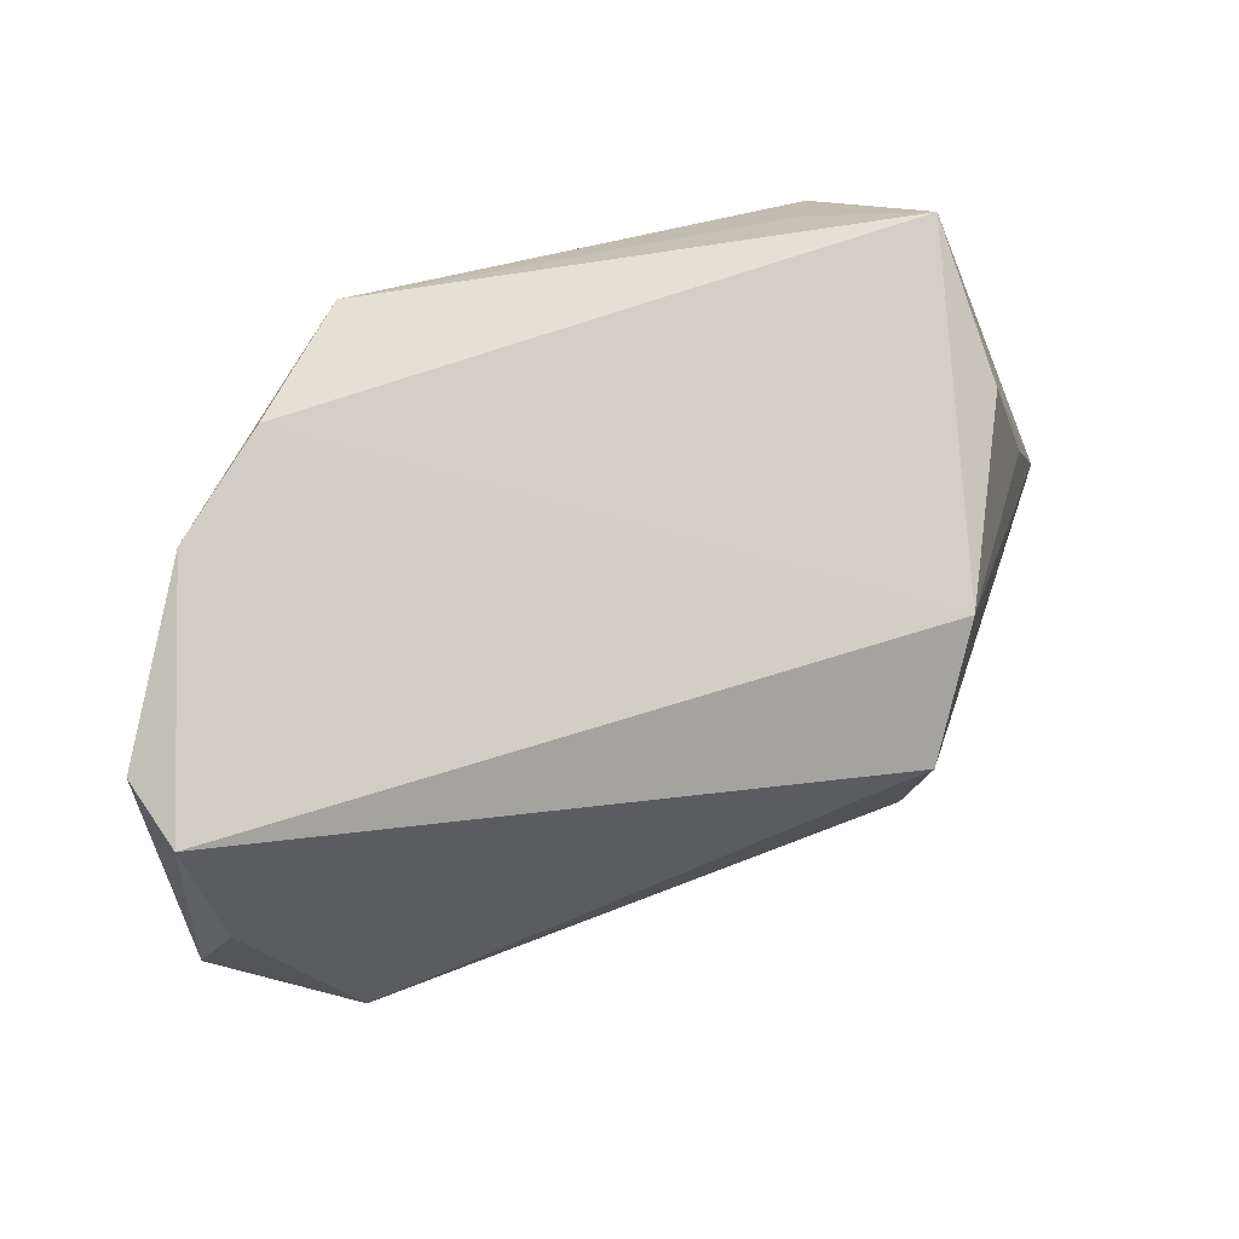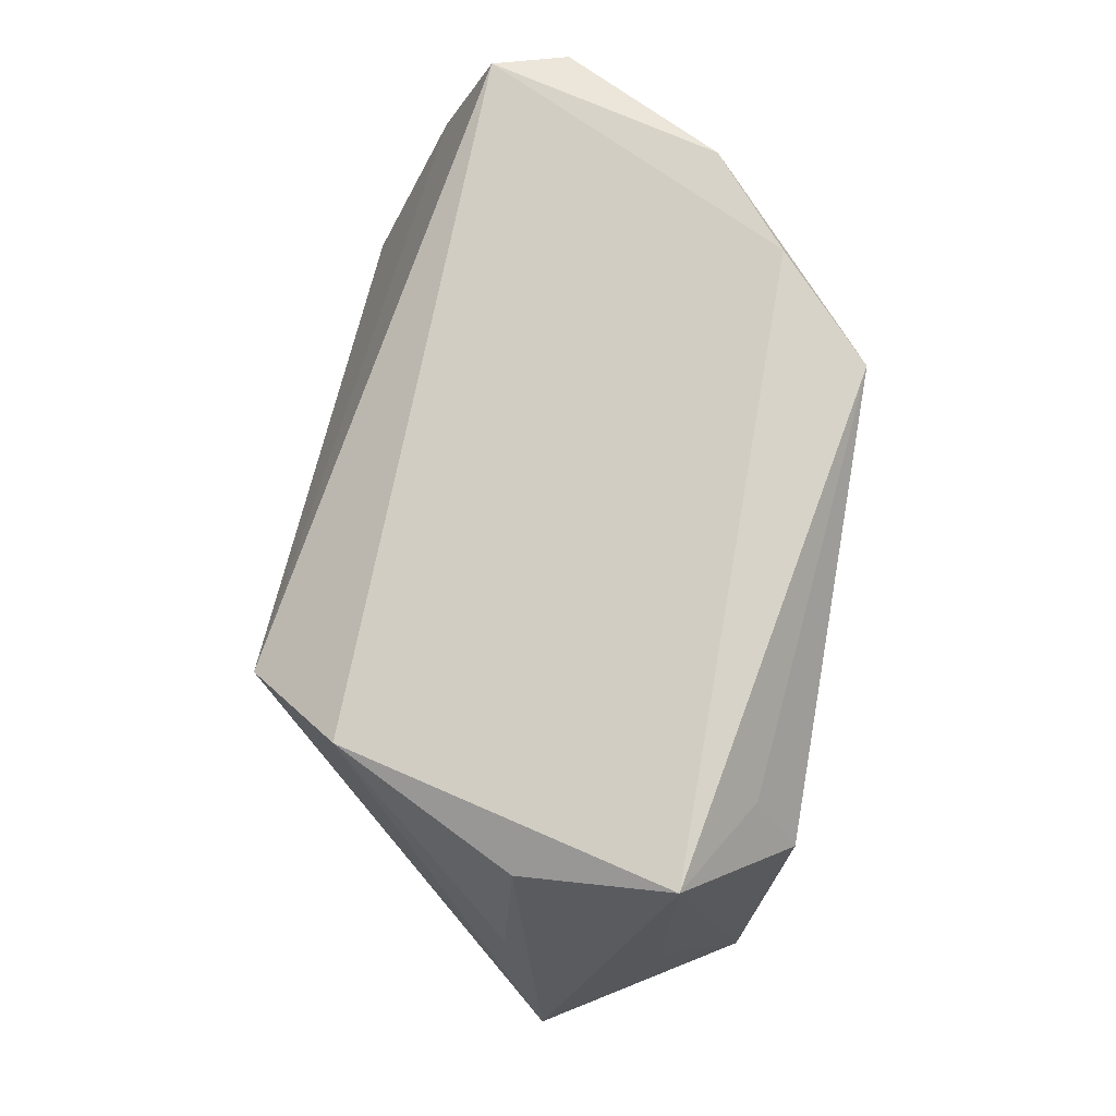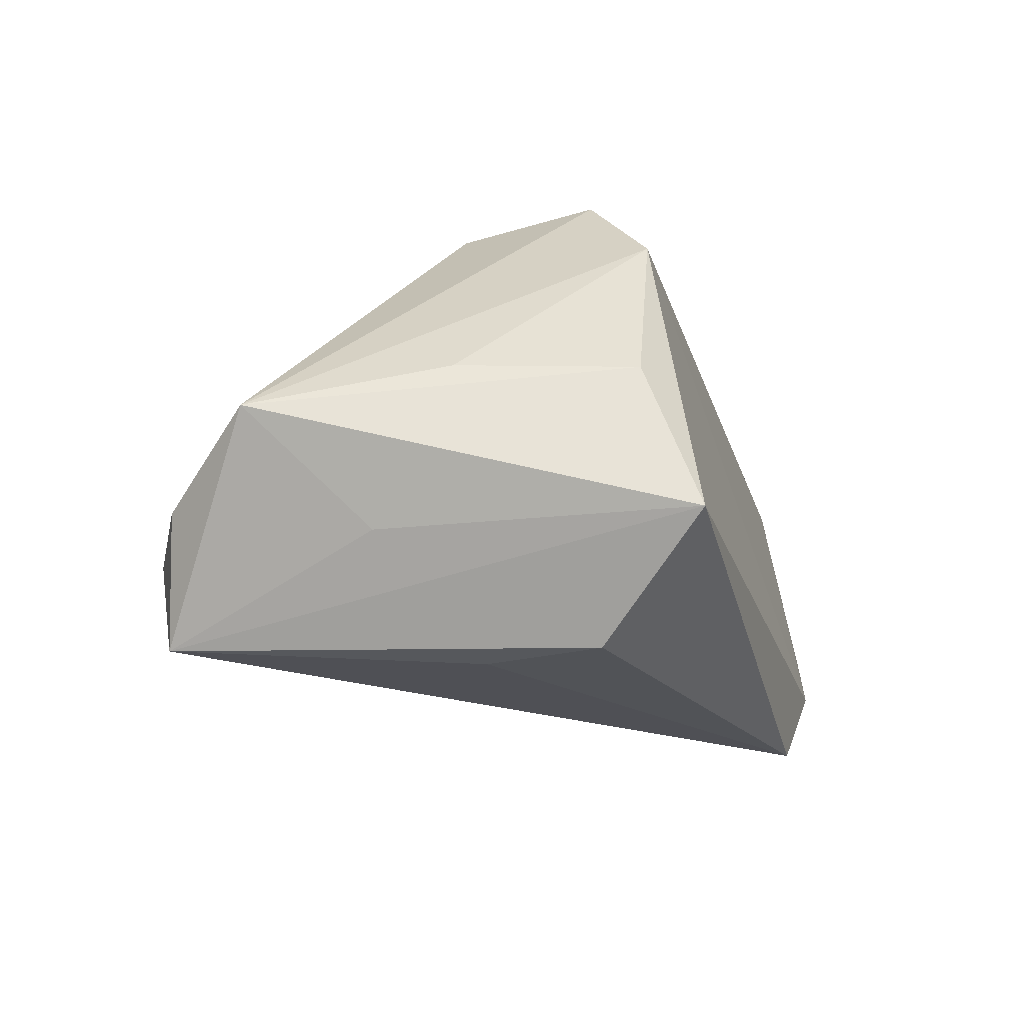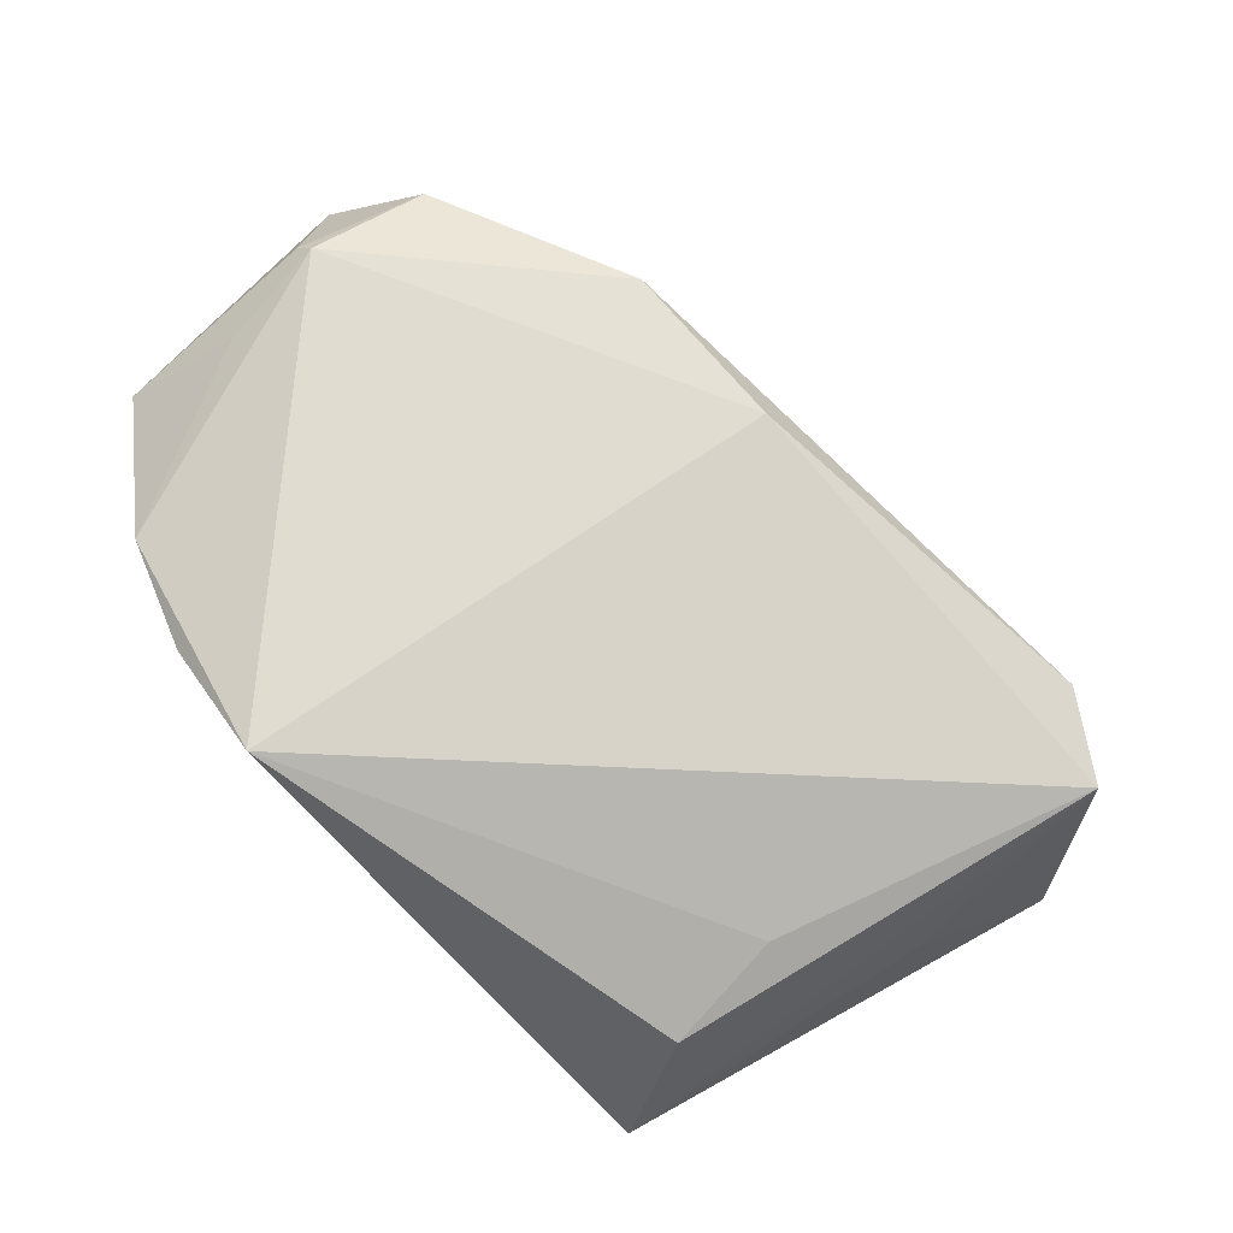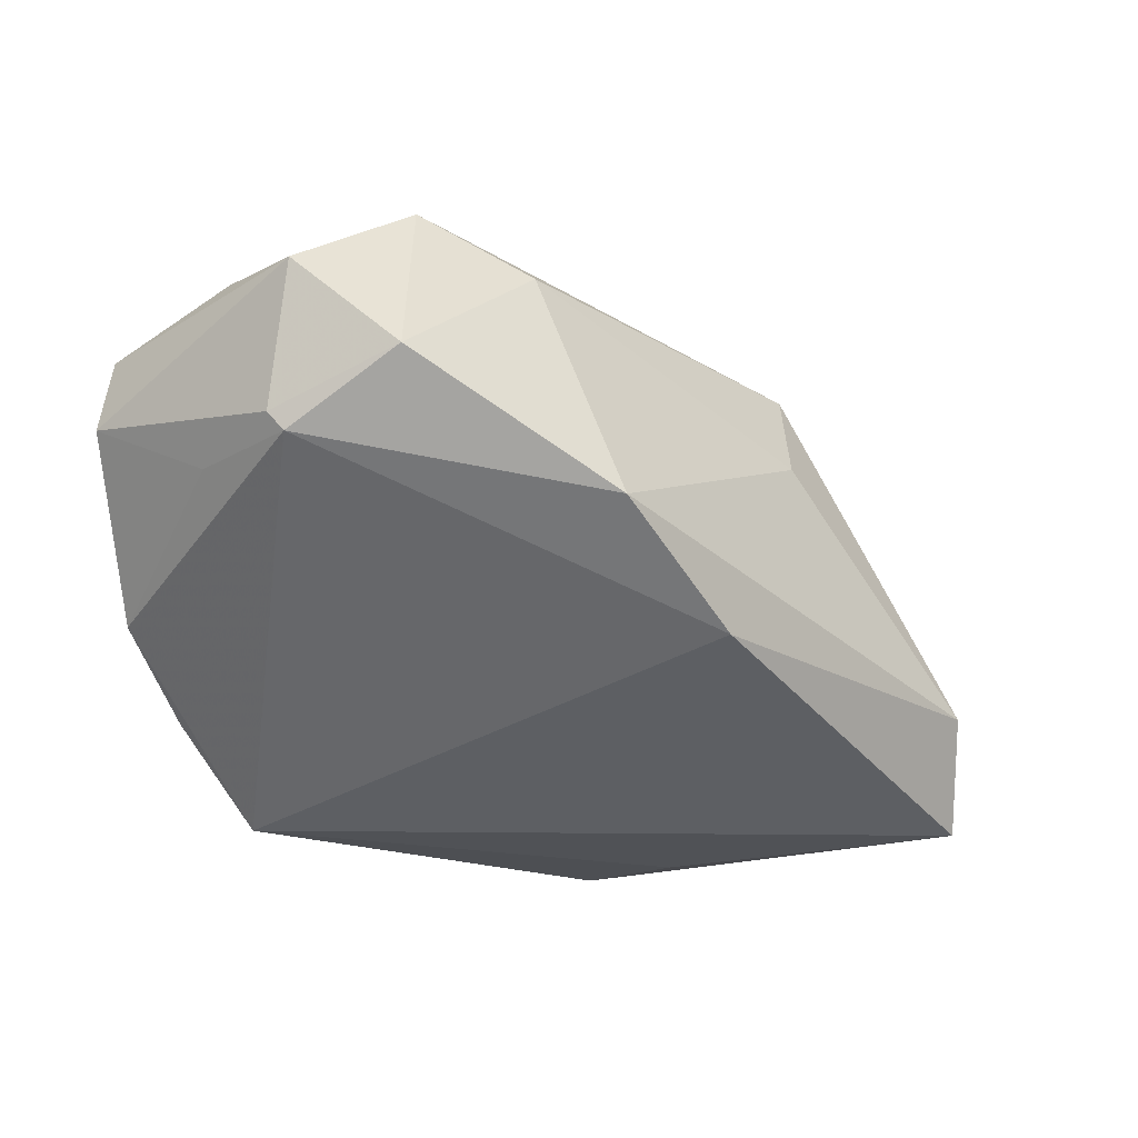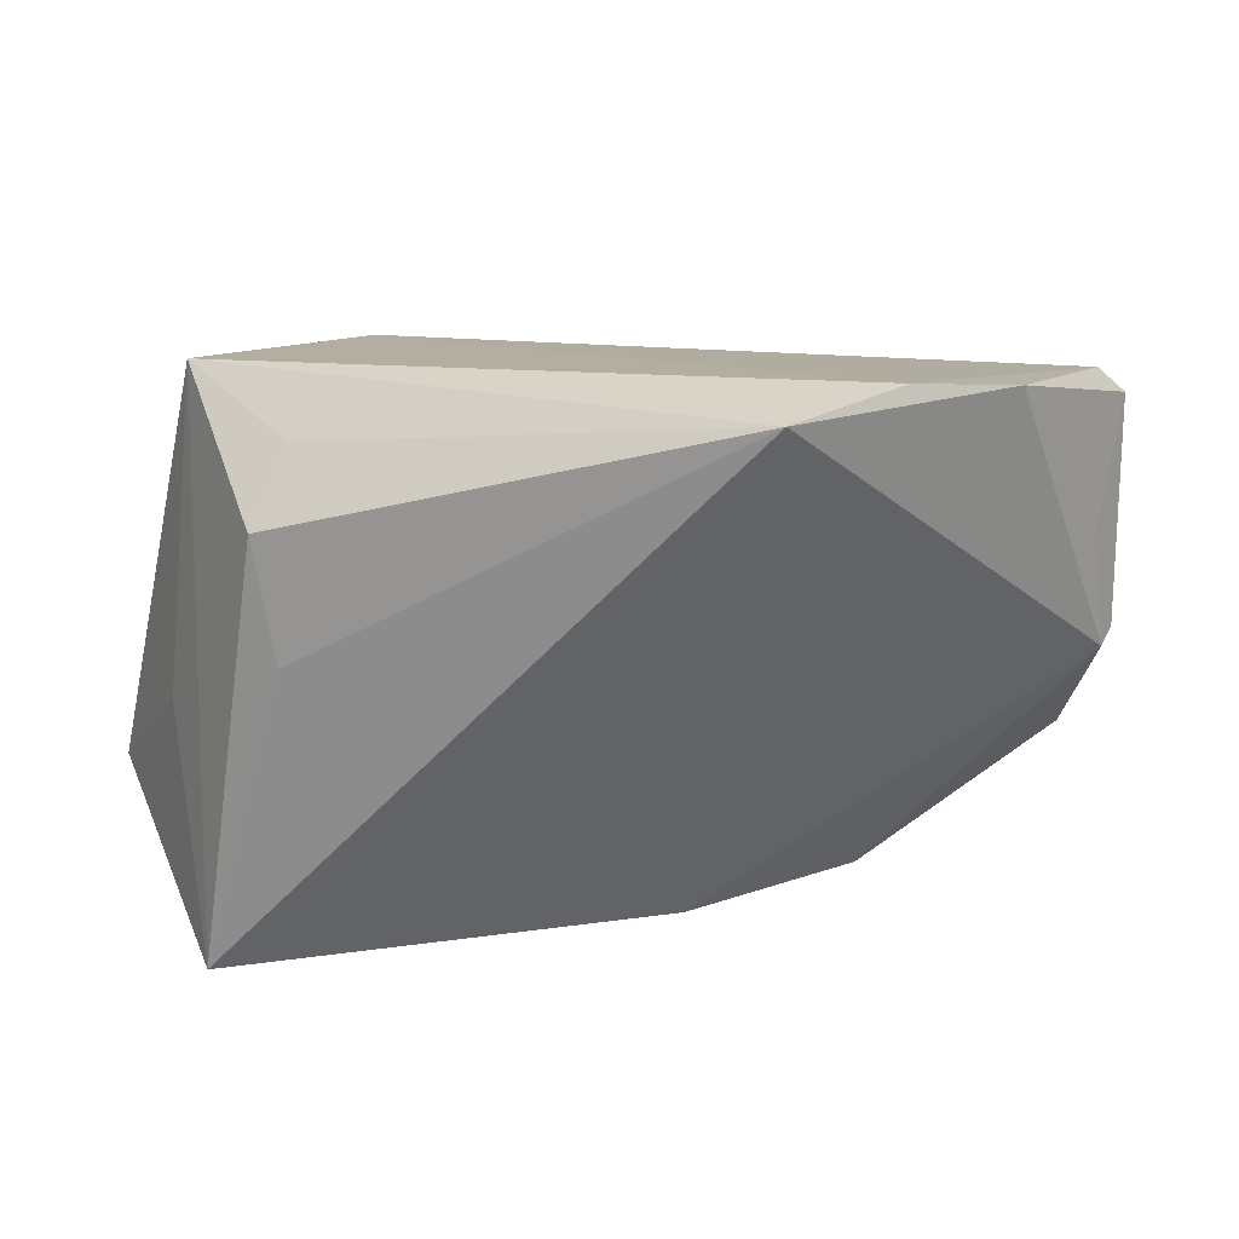
<metadata>
{"format":"obj","ext":"obj","renderer":"f3d","projection":"perspective","resolution":1024,"background":"white","views":[{"elev":71.2,"azim":-20.2,"up":"+Y"},{"elev":76.5,"azim":98.7,"up":"+Y"},{"elev":-21.9,"azim":106.2,"up":"+Z"},{"elev":-78.0,"azim":-49.2,"up":"+Z"},{"elev":-17.5,"azim":-54.4,"up":"+Z"},{"elev":21.9,"azim":-174.2,"up":"+Y"}]}
</metadata>
<code>
v -0.06026 -0.006979 0.02248
v 0.02989 0.02616 -0.02637
v -0.05914 0.02373 0.008886
v -0.05529 0.00696 0.02447
v -0.05803 -0.00517 0.002845
v -0.04432 -0.01199 0.03258
v -0.02201 0.0312 -0.03196
v -0.05627 0.008763 0.001762
v 0.03321 0.01786 -0.03196
v 0.04646 -0.03331 -0.01411
v 0.04122 -0.03499 -0.03013
v 0.03081 0.002764 -0.03196
v -0.03184 -0.02009 0.02683
v 0.008014 -0.03135 0.01221
v 0.04833 0.003611 0.000387
v -0.05671 0.02392 0.01822
v 0.01361 -0.0266 0.02408
v 0.02187 0.01455 0.03498
v 0.03468 -0.03983 -0.01644
v 0.02053 -0.003705 0.03327
v -0.05425 -0.01854 0.01134
v -0.03054 -0.03208 -0.002175
v -0.01109 -0.03341 -0.01432
v -0.04642 0.03006 -0.01113
v -0.03425 0.03261 -0.0204
v 0.05635 -0.0204 -0.005341
v 0.03028 0.0241 0.02287
v 0.04234 0.0254 1.502e-05
v 0.04632 -0.006914 -0.01902
v 0.04213 0.03261 -0.01877
v -0.05921 -0.003582 0.005094
v 0.0009881 -0.01738 0.02947
f 11 23 7
f 7 23 5
f 29 30 26
f 26 11 29
f 29 11 30
f 30 11 9
f 22 5 23
f 26 20 17
f 26 30 28
f 30 27 28
f 18 20 26
f 26 27 18
f 7 30 2
f 2 9 7
f 30 9 2
f 12 11 7
f 7 9 12
f 12 9 11
f 31 8 5
f 3 31 1
f 8 31 3
f 5 22 21
f 1 31 21
f 21 31 5
f 20 18 6
f 1 21 6
f 13 22 14
f 14 17 13
f 17 6 13
f 13 21 22
f 13 6 21
f 15 27 26
f 26 28 15
f 15 28 27
f 8 3 24
f 7 5 24
f 5 8 24
f 10 11 26
f 26 17 10
f 19 17 14
f 19 10 17
f 23 11 19
f 11 10 19
f 19 22 23
f 14 22 19
f 32 17 20
f 20 6 32
f 32 6 17
f 1 6 4
f 4 6 18
f 25 30 7
f 7 24 25
f 25 27 30
f 16 4 18
f 16 18 27
f 16 3 1
f 1 4 16
f 16 24 3
f 27 25 16
f 16 25 24

</code>
